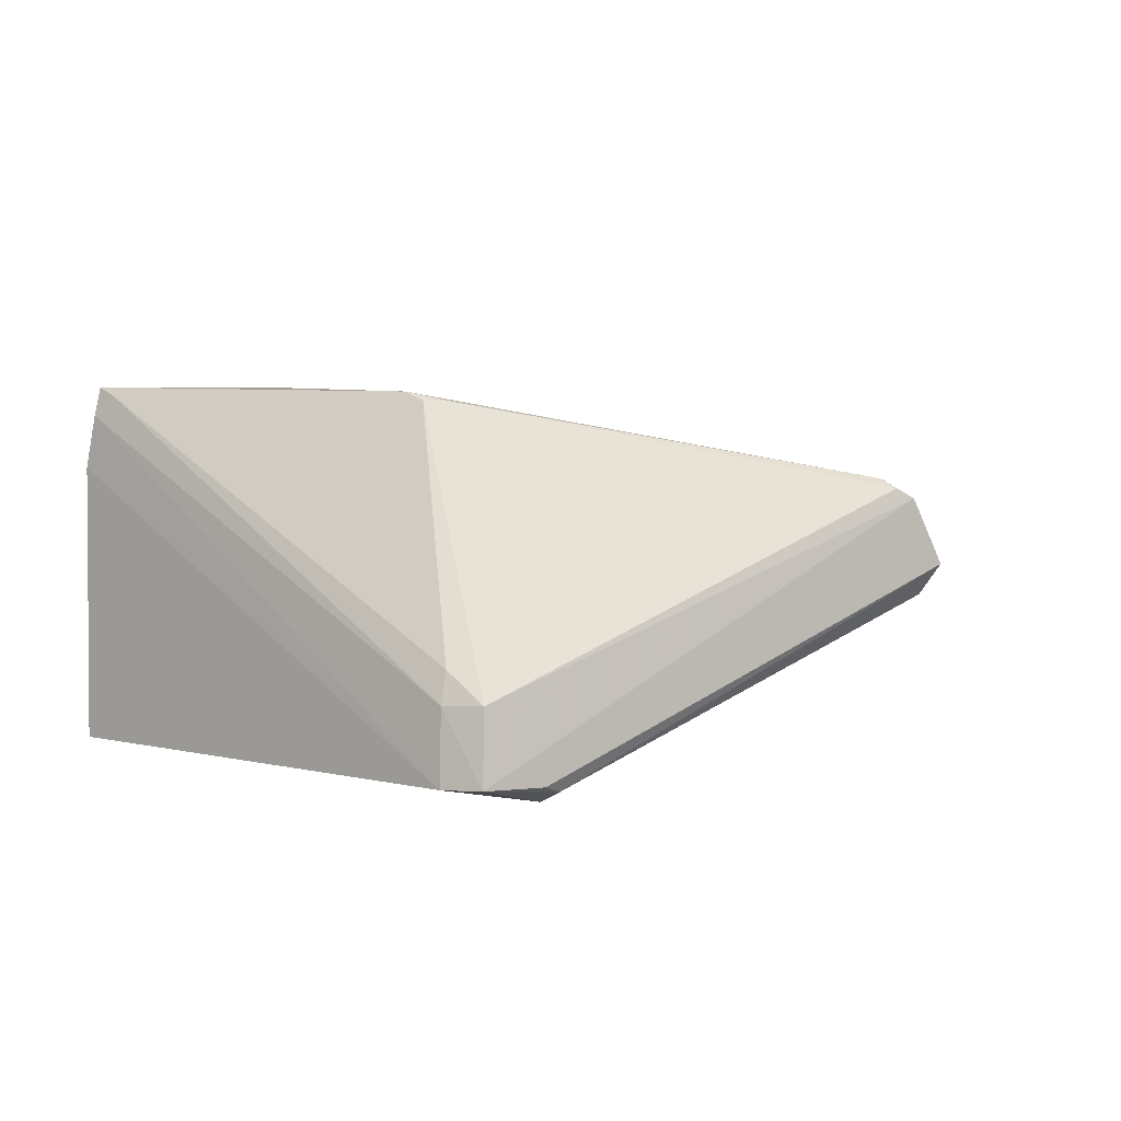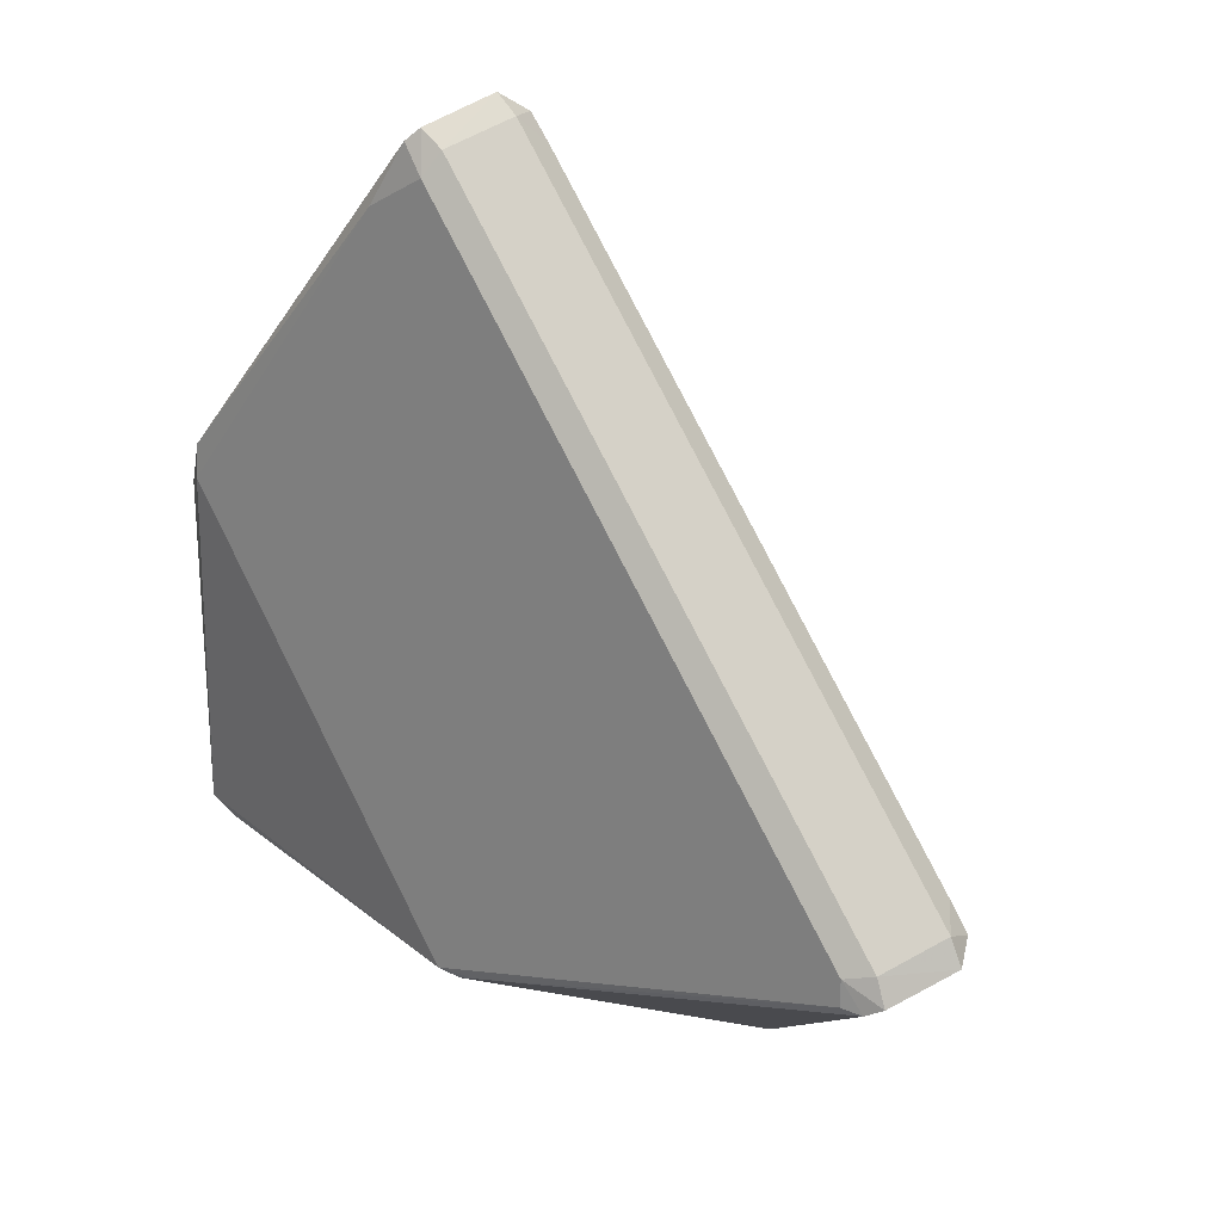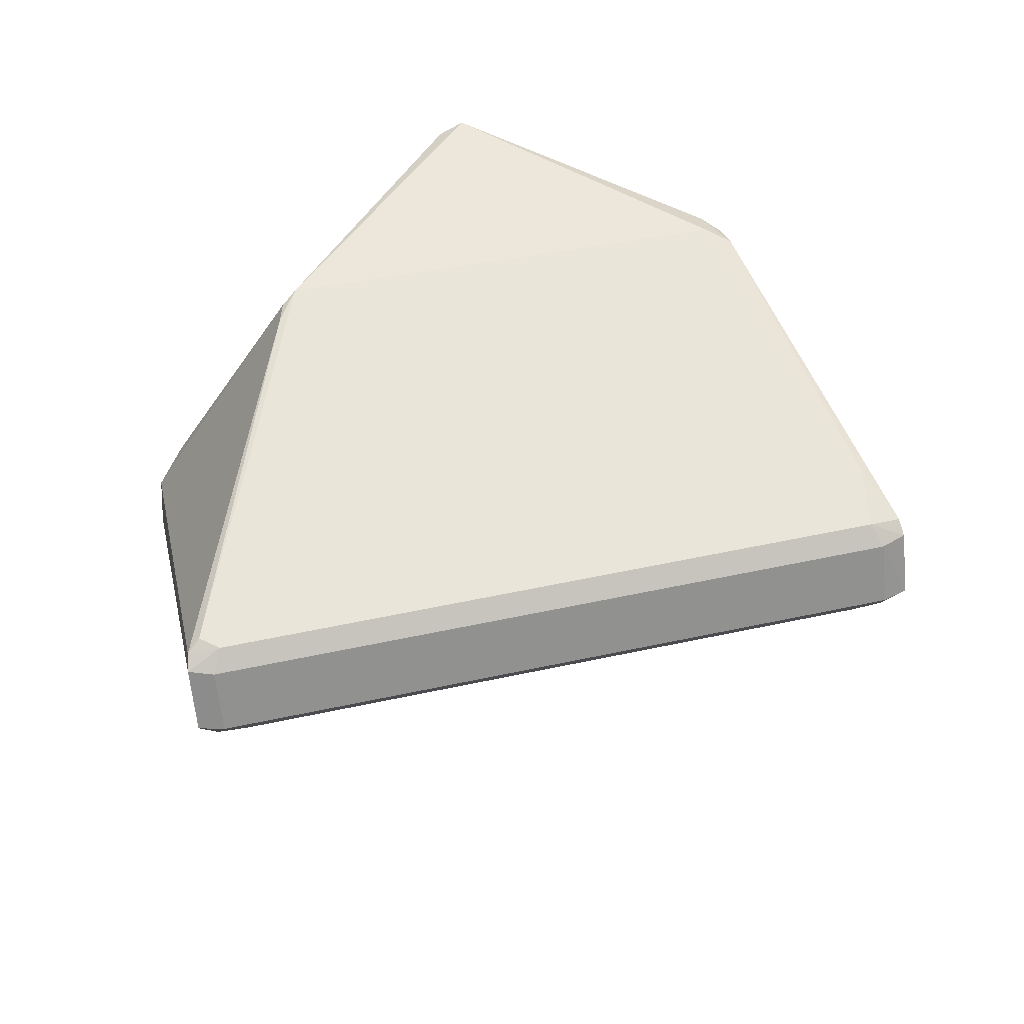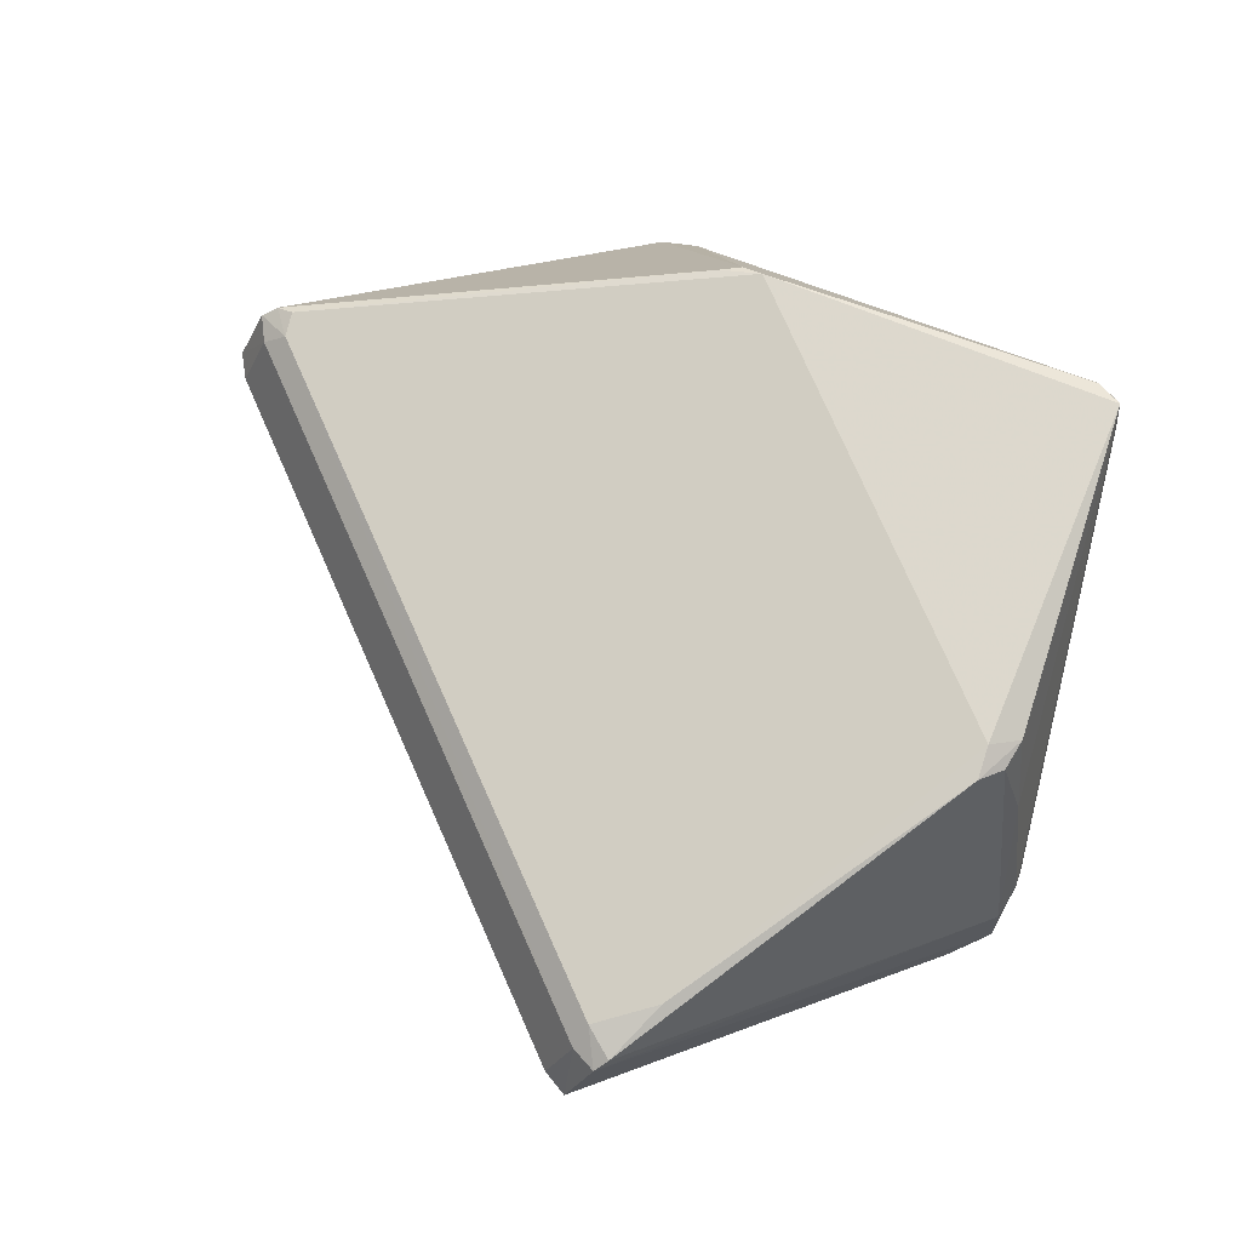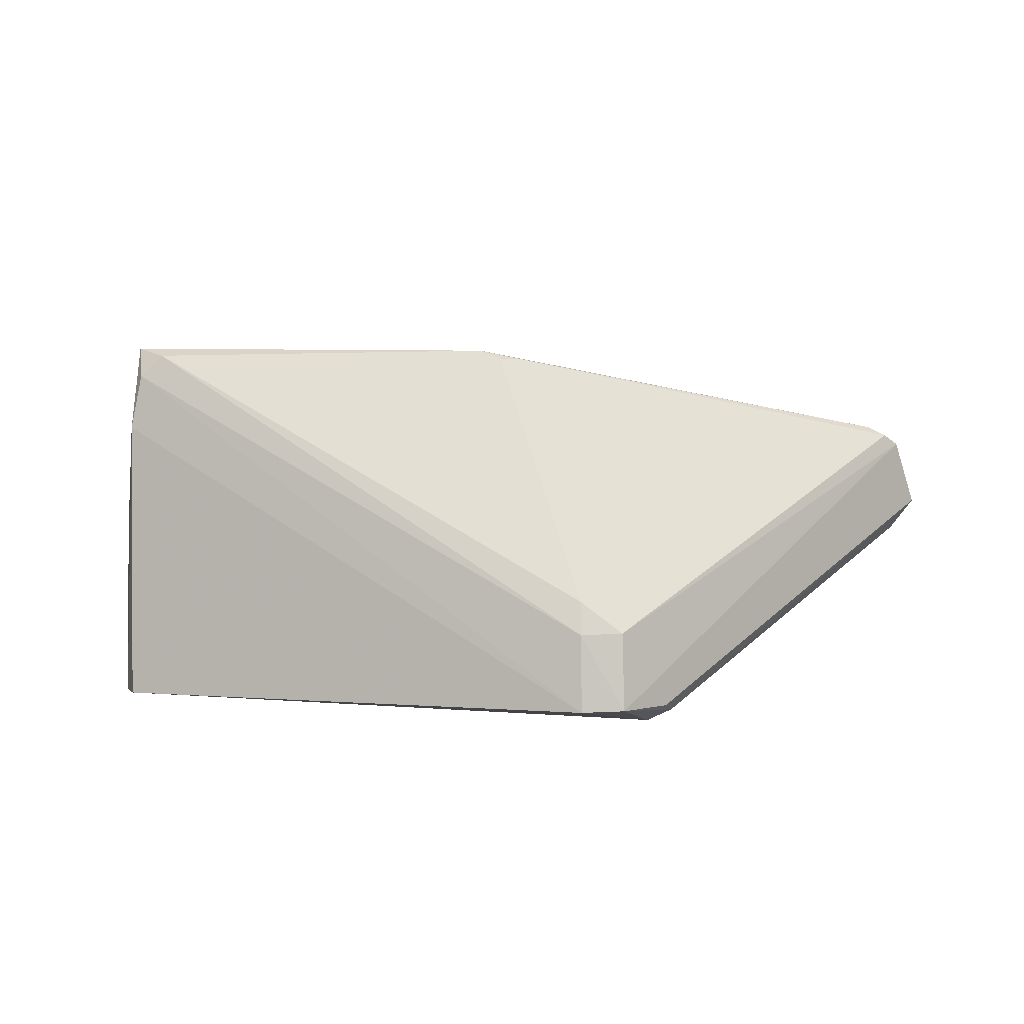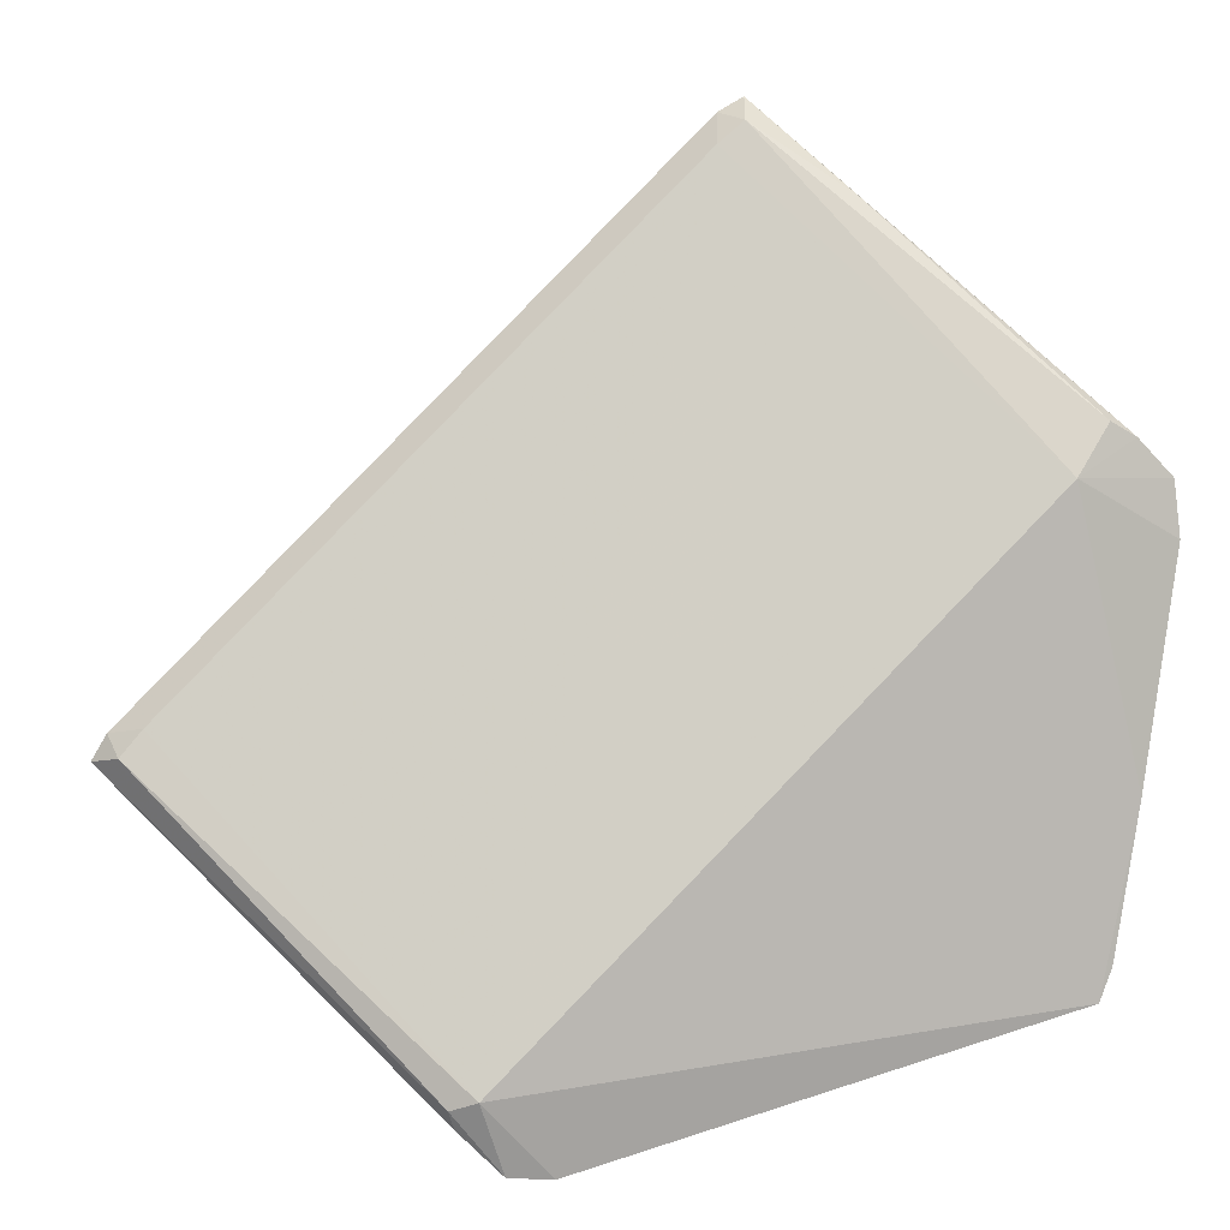
<metadata>
{"format":"obj","ext":"obj","renderer":"f3d","projection":"perspective","resolution":1024,"background":"white","views":[{"elev":4.8,"azim":-155.9,"up":"+Y"},{"elev":30.6,"azim":-130.7,"up":"+Z"},{"elev":50.0,"azim":-58.5,"up":"+Y"},{"elev":71.7,"azim":21.1,"up":"+Y"},{"elev":3.4,"azim":-178.2,"up":"+Y"},{"elev":5.2,"azim":-11.0,"up":"+Z"}]}
</metadata>
<code>
o convex_1
v 3215 -1111 801.4
v 3183 -1142 713.7
v 3238 -1142 781.2
v 3237 -1103 729.2
v 3147 -1121 749.5
v 3238 -1142 727.3
v 3194 -1104 729.3
v 3208 -1124 809.2
v 3239 -1105 769
v 3180 -1144 721.3
v 3151 -1113 746.1
v 3244 -1134 775.9
v 3211 -1114 809.4
v 3187 -1134 714
v 3149 -1124 750.1
v 3236 -1103 767.7
v 3235 -1144 776.1
v 3245 -1142 770.3
v 3153 -1112 749.2
v 3238 -1112 727.4
v 3199 -1103 728.5
v 3183 -1133 714.5
v 3206 -1121 810.1
v 3235 -1104 727.5
v 3245 -1131 772.5
v 3187 -1142 713.4
v 3151 -1114 749.9
v 3209 -1121 811.7
v 3239 -1142 730.7
v 3212 -1113 808
v 3245 -1142 776
v 3239 -1105 765.6
v 3148 -1121 752.1
v 3187 -1130 715.1
v 3177 -1142 720.3
v 3209 -1112 805.6
v 3209 -1114 808
v 3239 -1123 731.9
v 3242 -1142 746.6
v 3149 -1114 747.2
v 3206 -1124 806.9
v 3236 -1104 771.3
v 3237 -1106 727.4
v 3245 -1134 770.2
v 3218 -1129 802.1
v 3241 -1142 779.7
v 3152 -1124 752.8
v 3153 -1112 746.4
v 3196 -1104 728.1
v 3178 -1142 718.3
v 3242 -1115 769.1
f 32 9 51
f 3 8 17
f 1 16 21
f 16 4 21
f 14 2 22
f 21 4 24
f 10 2 26
f 6 10 26
f 2 14 26
f 20 6 26
f 23 8 28
f 6 20 29
f 13 12 30
f 12 13 31
f 17 18 31
f 25 12 31
f 18 25 31
f 13 28 31
f 4 16 32
f 5 15 33
f 27 5 33
f 14 22 34
f 24 14 34
f 2 10 35
f 15 5 35
f 10 15 35
f 1 21 36
f 13 30 36
f 30 1 36
f 19 27 37
f 28 13 37
f 23 28 37
f 33 23 37
f 27 33 37
f 36 19 37
f 13 36 37
f 18 29 38
f 29 20 38
f 10 6 39
f 17 10 39
f 18 17 39
f 6 29 39
f 29 18 39
f 2 5 40
f 19 11 40
f 22 2 40
f 11 22 40
f 5 27 40
f 27 19 40
f 17 8 41
f 10 17 41
f 8 23 41
f 12 9 42
f 16 1 42
f 30 12 42
f 1 30 42
f 32 16 42
f 9 32 42
f 4 20 43
f 14 24 43
f 24 4 43
f 26 14 43
f 20 26 43
f 20 4 44
f 4 25 44
f 25 18 44
f 18 38 44
f 38 20 44
f 8 3 45
f 28 8 45
f 3 17 46
f 17 31 46
f 31 28 46
f 45 3 46
f 28 45 46
f 15 10 47
f 33 15 47
f 23 33 47
f 10 41 47
f 41 23 47
f 7 11 48
f 11 19 48
f 21 7 48
f 36 21 48
f 19 36 48
f 11 7 49
f 7 21 49
f 22 11 49
f 21 24 49
f 34 22 49
f 24 34 49
f 5 2 50
f 2 35 50
f 35 5 50
f 9 12 51
f 25 4 51
f 12 25 51
f 4 32 51

</code>
